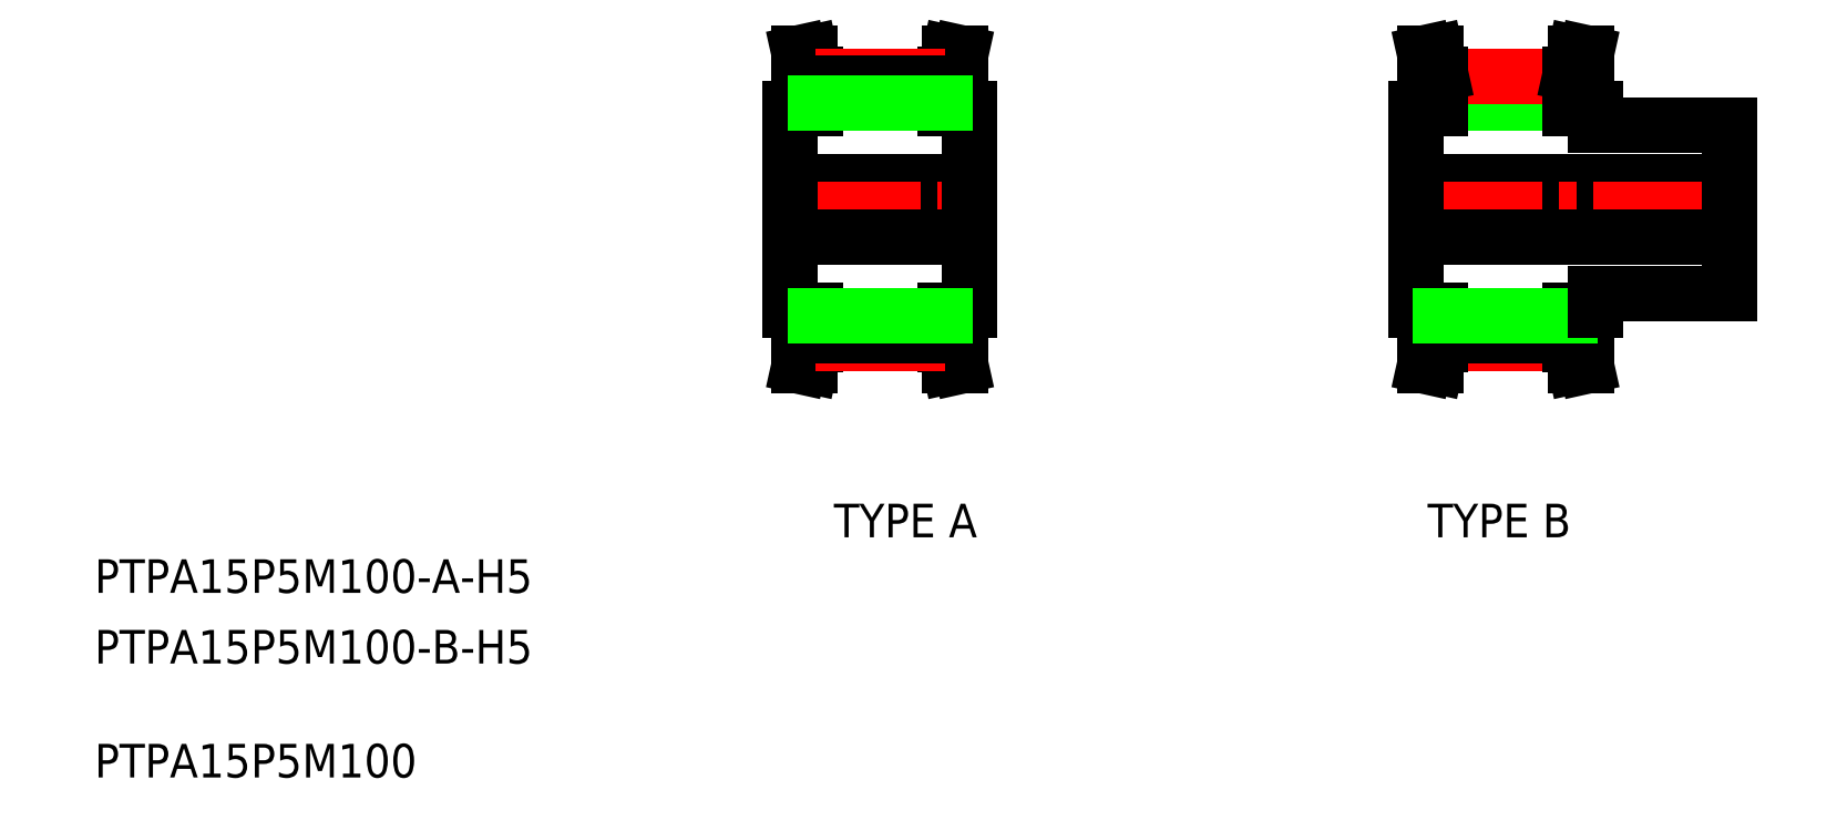
<metadata>
{"format":"dxf","ext":"dxf","renderer":"ezdxf+matplotlib","layout":"modelspace","background":"white","min_lineweight":24,"dpi":150}
</metadata>
<code>
0
SECTION
2
ENTITIES
0
TEXT
8
0
10
121.2
20
163
30
0
40
3
1
PTPA15P5M100-B-H5
11
121.2
21
163
31
0
73
     1
0
TEXT
8
0
10
121.2
20
152.8
30
0
40
3
1
PTPA15P5M100
11
121.2
21
152.8
31
0
73
     1
0
TEXT
8
0
10
121.2
20
169.4
30
0
40
3
1
PTPA15P5M100-A-H5
11
121.2
21
169.4
31
0
73
     1
0
TEXT
8
0
10
185.2
20
175.2
30
0
40
3
1
TYPE A
72
     1
11
193.7
21
176.7
31
0
73
     2
0
TEXT
8
0
10
238.3
20
175.2
30
0
40
3
1
TYPE B
72
     1
11
246.8
21
176.7
31
0
73
     2
0
LINE
8
0
10
197.2
20
213.5
30
0
11
199.4
21
213.5
31
0
0
LINE
8
0
10
183.4
20
213.5
30
0
11
185.6
21
213.5
31
0
0
LINE
8
0
10
183.4
20
207
30
0
11
199.4
21
207
31
0
0
LINE
8
0
10
199.4
20
195.5
30
0
11
197.2
21
195.5
31
0
0
LINE
8
0
10
185.6
20
195.5
30
0
11
183.4
21
195.5
31
0
0
LINE
8
CENTER
10
182
20
204.5
30
0
11
200.8
21
204.5
31
0
0
LINE
8
0
10
183.4
20
195.5
30
0
11
183.4
21
213.5
31
0
0
LINE
8
0
10
199.4
20
213.5
30
0
11
199.4
21
195.5
31
0
0
LINE
8
0
10
184.6
20
216.5
30
0
11
184.6
21
213.5
31
0
0
LINE
8
0
10
184.6
20
195.5
30
0
11
184.6
21
192.5
31
0
0
LINE
8
0
10
185.6
20
216.6
30
0
11
185.6
21
213.5
31
0
0
LINE
8
0
10
185.6
20
195.5
30
0
11
185.6
21
192.4
31
0
0
LINE
8
0
10
184.6
20
192.5
30
0
11
184.1
21
190.5
31
0
0
LINE
8
0
10
185.6
20
192.4
30
0
11
185.2
21
190.5
31
0
0
LINE
8
0
10
184.1
20
190.5
30
0
11
185.2
21
190.5
31
0
0
LINE
8
0
10
184.1
20
218.5
30
0
11
185.2
21
218.5
31
0
0
LINE
8
0
10
184.6
20
216.5
30
0
11
184.1
21
218.5
31
0
0
LINE
8
0
10
185.6
20
216.6
30
0
11
185.2
21
218.5
31
0
0
LINE
8
0
10
198.2
20
216.5
30
0
11
198.2
21
213.5
31
0
0
LINE
8
0
10
198.2
20
195.5
30
0
11
198.2
21
192.5
31
0
0
LINE
8
0
10
197.2
20
216.6
30
0
11
197.2
21
213.5
31
0
0
LINE
8
0
10
197.2
20
195.5
30
0
11
197.2
21
192.4
31
0
0
LINE
8
0
10
198.2
20
192.5
30
0
11
198.6
21
190.5
31
0
0
LINE
8
0
10
197.2
20
192.4
30
0
11
197.6
21
190.5
31
0
0
LINE
8
0
10
198.6
20
190.5
30
0
11
197.6
21
190.5
31
0
0
LINE
8
0
10
198.6
20
218.5
30
0
11
197.6
21
218.5
31
0
0
LINE
8
0
10
198.2
20
216.5
30
0
11
198.6
21
218.5
31
0
0
LINE
8
0
10
197.2
20
216.6
30
0
11
197.6
21
218.5
31
0
0
LINE
8
CENTER
10
185.6
20
216.4
30
0
11
197.2
21
216.4
31
0
0
LINE
8
CENTER
10
185.6
20
192.5
30
0
11
197.2
21
192.5
31
0
0
LINE
8
0
10
185.6
20
215.8
30
0
11
197.2
21
215.8
31
0
0
LINE
8
0
10
185.6
20
214
30
0
11
197.2
21
214
31
0
0
LINE
8
0
10
185.6
20
193.2
30
0
11
197.2
21
193.2
31
0
0
LINE
8
0
10
185.6
20
195
30
0
11
197.2
21
195
31
0
0
LINE
8
0
10
183.4
20
202
30
0
11
199.4
21
202
31
0
0
LINE
8
0
10
253.1
20
213.5
30
0
11
255.3
21
213.5
31
0
0
LINE
8
0
10
239.3
20
213.5
30
0
11
241.5
21
213.5
31
0
0
LINE
8
0
10
239.3
20
207
30
0
11
267.3
21
207
31
0
0
LINE
8
0
10
255.3
20
195.5
30
0
11
253.1
21
195.5
31
0
0
LINE
8
0
10
241.5
20
195.5
30
0
11
239.3
21
195.5
31
0
0
LINE
8
CENTER
10
237.6
20
204.5
30
0
11
268.6
21
204.5
31
0
0
LINE
8
0
10
241.5
20
215.8
30
0
11
253.1
21
215.8
31
0
0
LINE
8
0
10
241.5
20
214
30
0
11
253.1
21
214
31
0
0
LINE
8
CENTER
10
241.5
20
192.5
30
0
11
253.1
21
192.5
31
0
0
LINE
8
CENTER
10
241.5
20
216.4
30
0
11
253.1
21
216.4
31
0
0
LINE
8
0
10
239.3
20
195.5
30
0
11
239.3
21
213.5
31
0
0
LINE
8
0
10
255.3
20
213.5
30
0
11
255.3
21
212
31
0
0
LINE
8
0
10
240.5
20
216.5
30
0
11
240.5
21
213.5
31
0
0
LINE
8
0
10
240.5
20
195.5
30
0
11
240.5
21
192.5
31
0
0
LINE
8
0
10
241.5
20
216.6
30
0
11
241.5
21
213.5
31
0
0
LINE
8
0
10
241.5
20
195.5
30
0
11
241.5
21
192.4
31
0
0
LINE
8
0
10
240.5
20
192.5
30
0
11
240.1
21
190.5
31
0
0
LINE
8
0
10
241.5
20
192.4
30
0
11
241.1
21
190.5
31
0
0
LINE
8
0
10
240.1
20
190.5
30
0
11
241.1
21
190.5
31
0
0
LINE
8
0
10
240.1
20
218.5
30
0
11
241.1
21
218.5
31
0
0
LINE
8
0
10
240.5
20
216.5
30
0
11
240.1
21
218.5
31
0
0
LINE
8
0
10
241.5
20
216.6
30
0
11
241.1
21
218.5
31
0
0
LINE
8
0
10
254.1
20
216.5
30
0
11
254.1
21
213.5
31
0
0
LINE
8
0
10
254.1
20
195.5
30
0
11
254.1
21
192.5
31
0
0
LINE
8
0
10
253.1
20
216.6
30
0
11
253.1
21
213.5
31
0
0
LINE
8
0
10
253.1
20
195.5
30
0
11
253.1
21
192.4
31
0
0
LINE
8
0
10
254.1
20
192.5
30
0
11
254.6
21
190.5
31
0
0
LINE
8
0
10
253.1
20
192.4
30
0
11
253.5
21
190.5
31
0
0
LINE
8
0
10
254.6
20
190.5
30
0
11
253.5
21
190.5
31
0
0
LINE
8
0
10
254.6
20
218.5
30
0
11
253.5
21
218.5
31
0
0
LINE
8
0
10
254.1
20
216.5
30
0
11
254.6
21
218.5
31
0
0
LINE
8
0
10
253.1
20
216.6
30
0
11
253.5
21
218.5
31
0
0
LINE
8
0
10
241.5
20
193.2
30
0
11
253.1
21
193.2
31
0
0
LINE
8
0
10
241.5
20
195
30
0
11
253.1
21
195
31
0
0
LINE
8
0
10
239.3
20
202
30
0
11
267.3
21
202
31
0
0
LINE
8
0
10
267.3
20
197
30
0
11
267.3
21
212
31
0
0
LINE
8
0
10
255.3
20
212
30
0
11
267.3
21
212
31
0
0
LINE
8
0
10
255.3
20
197
30
0
11
267.3
21
197
31
0
0
LINE
8
0
10
255.3
20
197
30
0
11
255.3
21
195.5
31
0
0
VIEWPORT
8
0
10
5.694
20
3.929
30
0
40
10.67
41
7.057
68
     1
69
     1
0
VIEWPORT
8
0
10
5.658
20
3.902
30
0
40
9.07
41
6.243
68
     2
69
     2
0
ENDSEC
0
EOF

</code>
